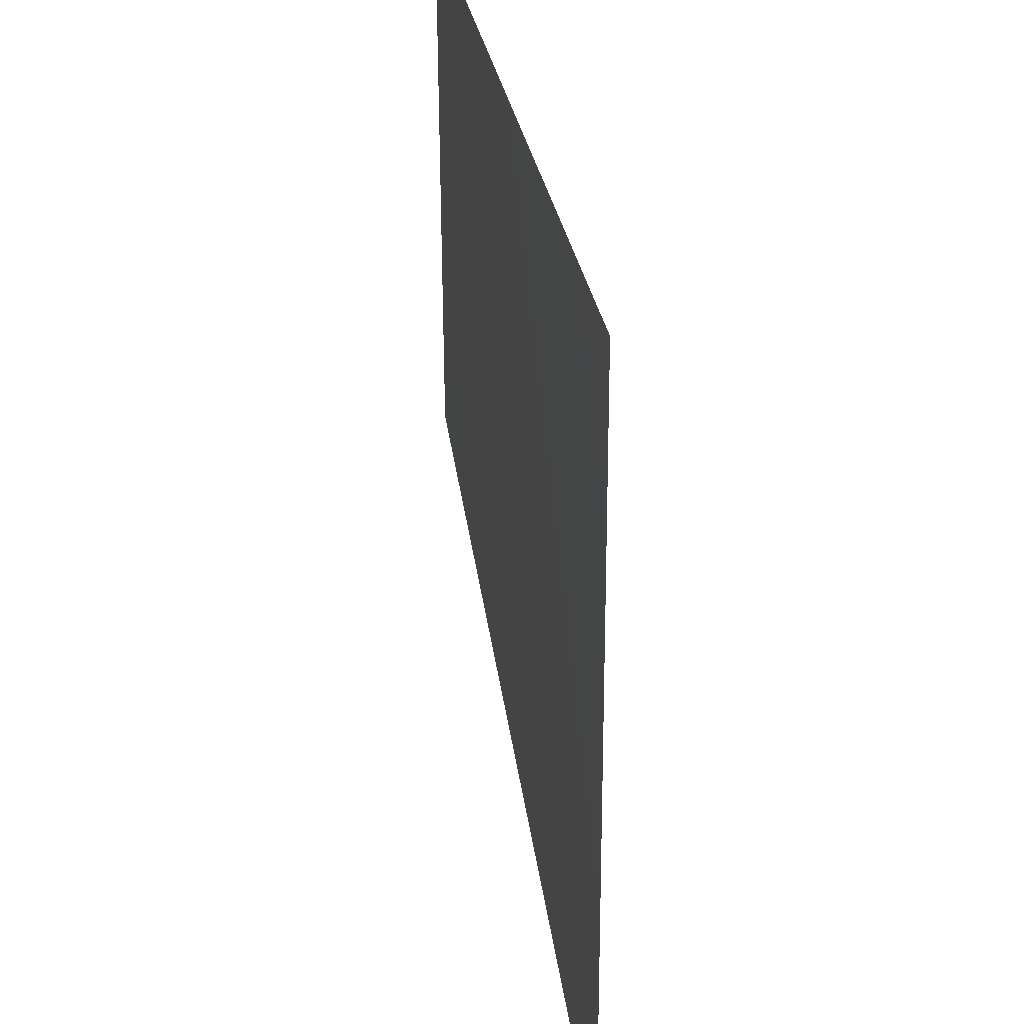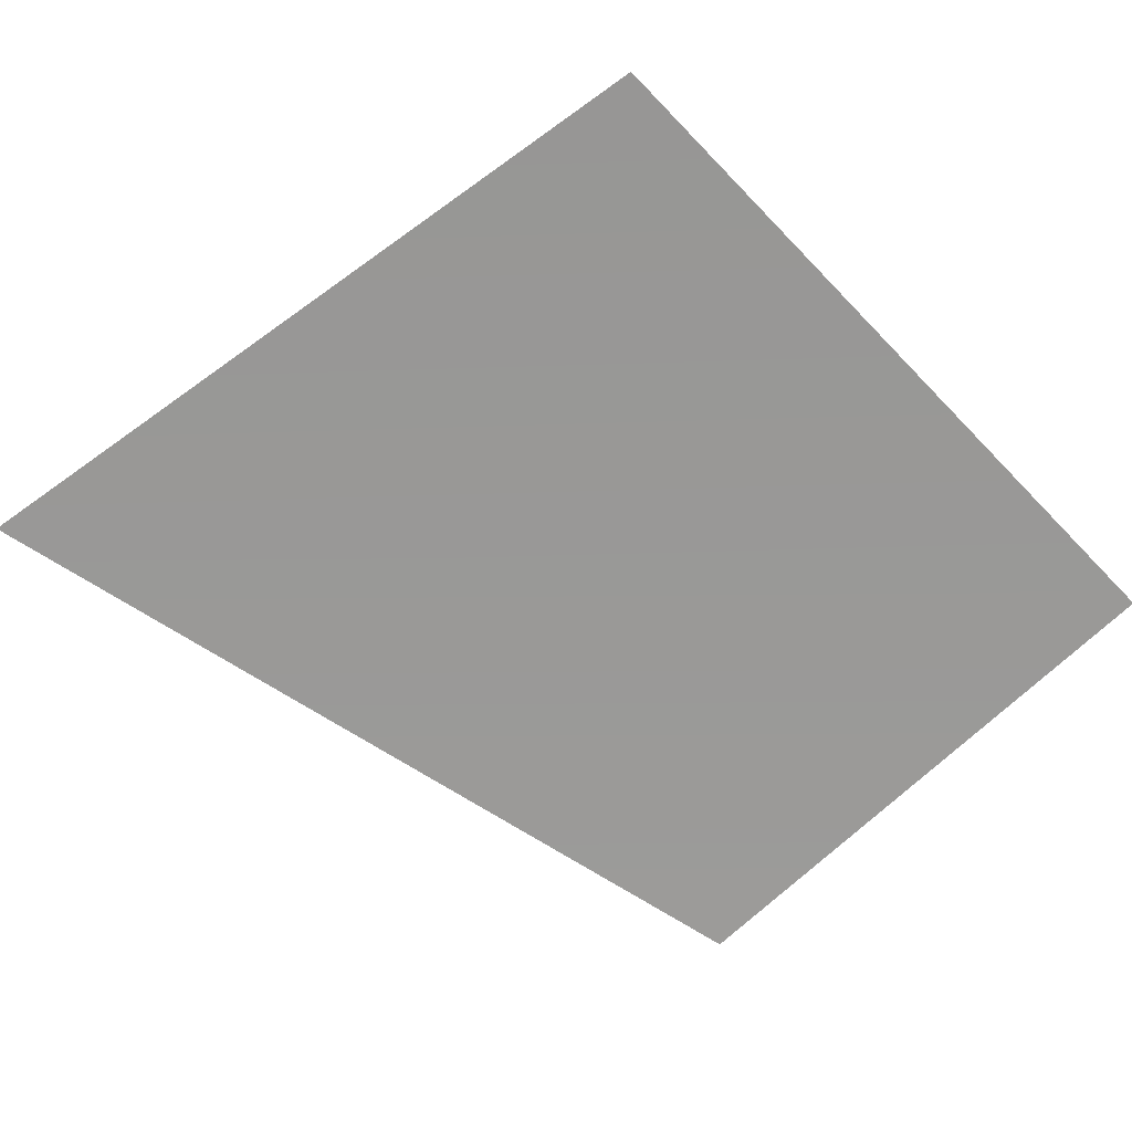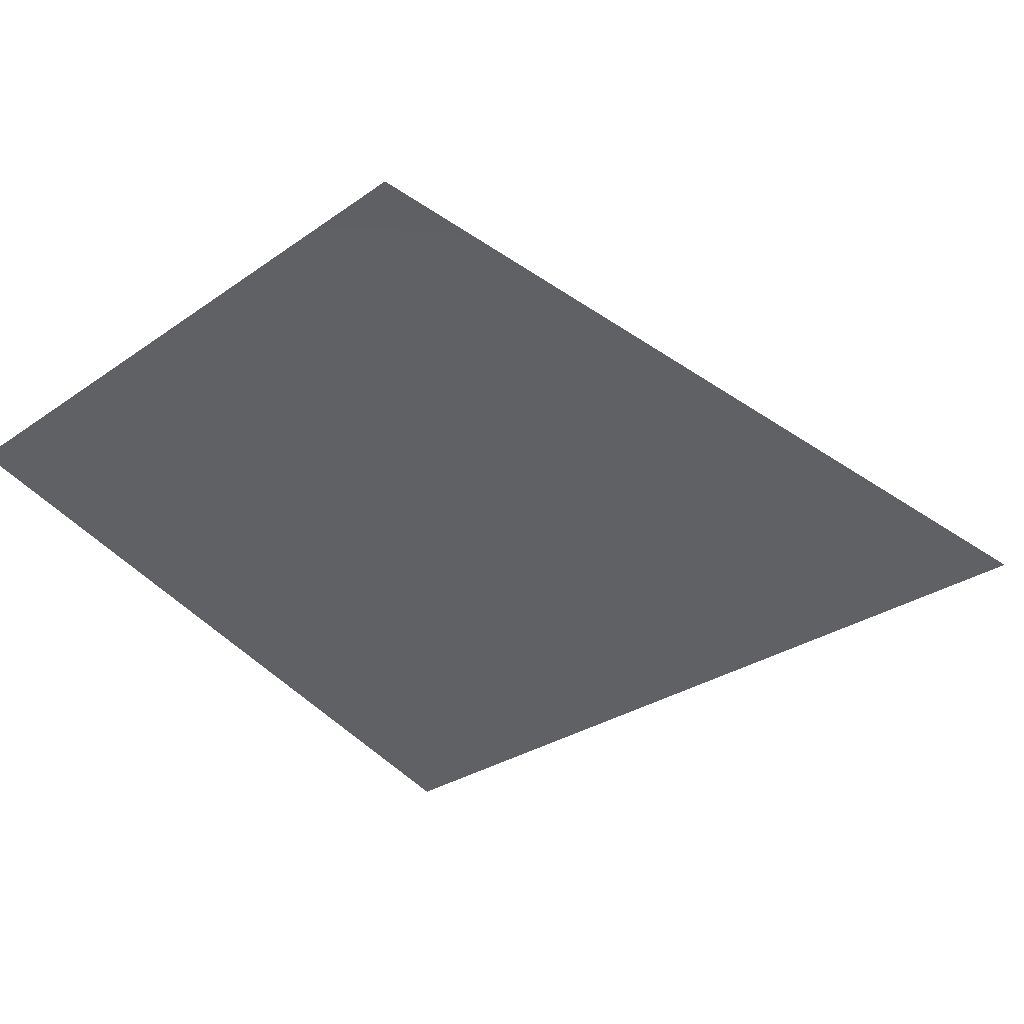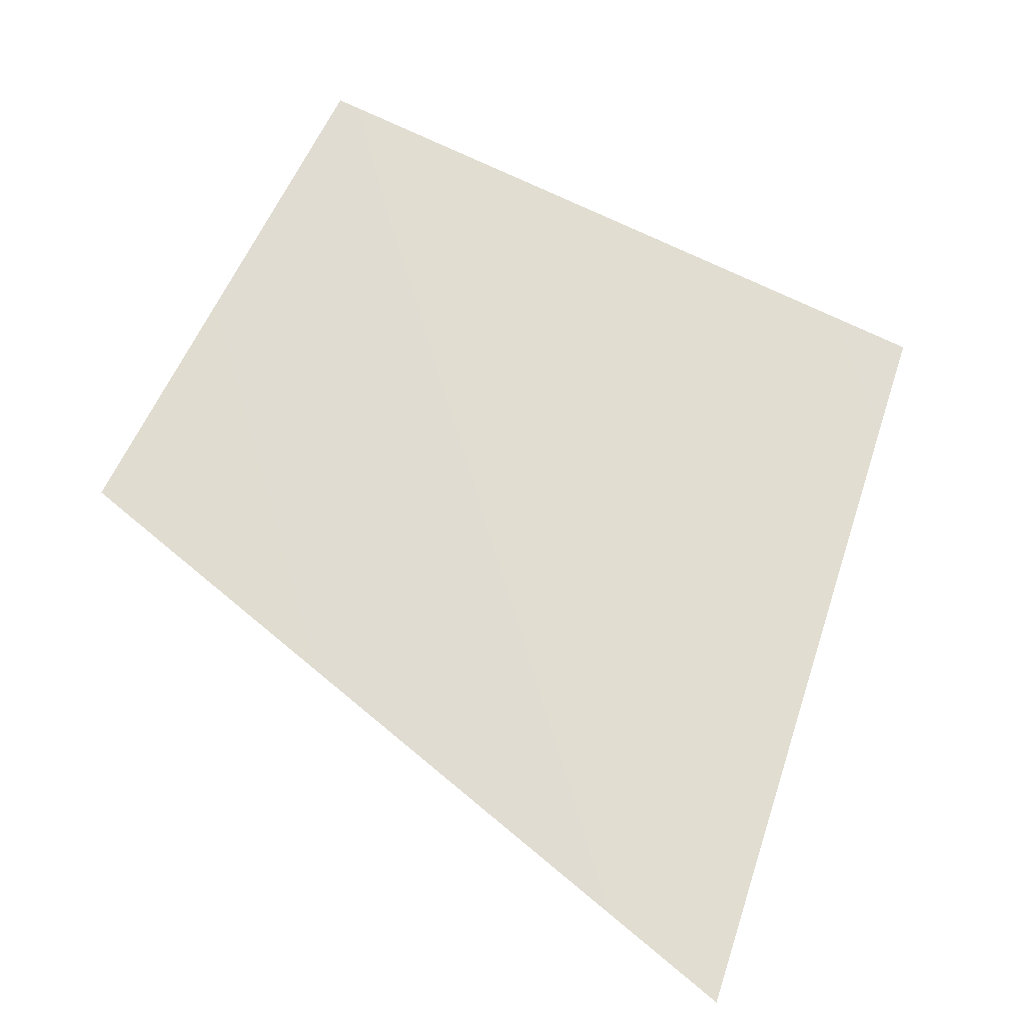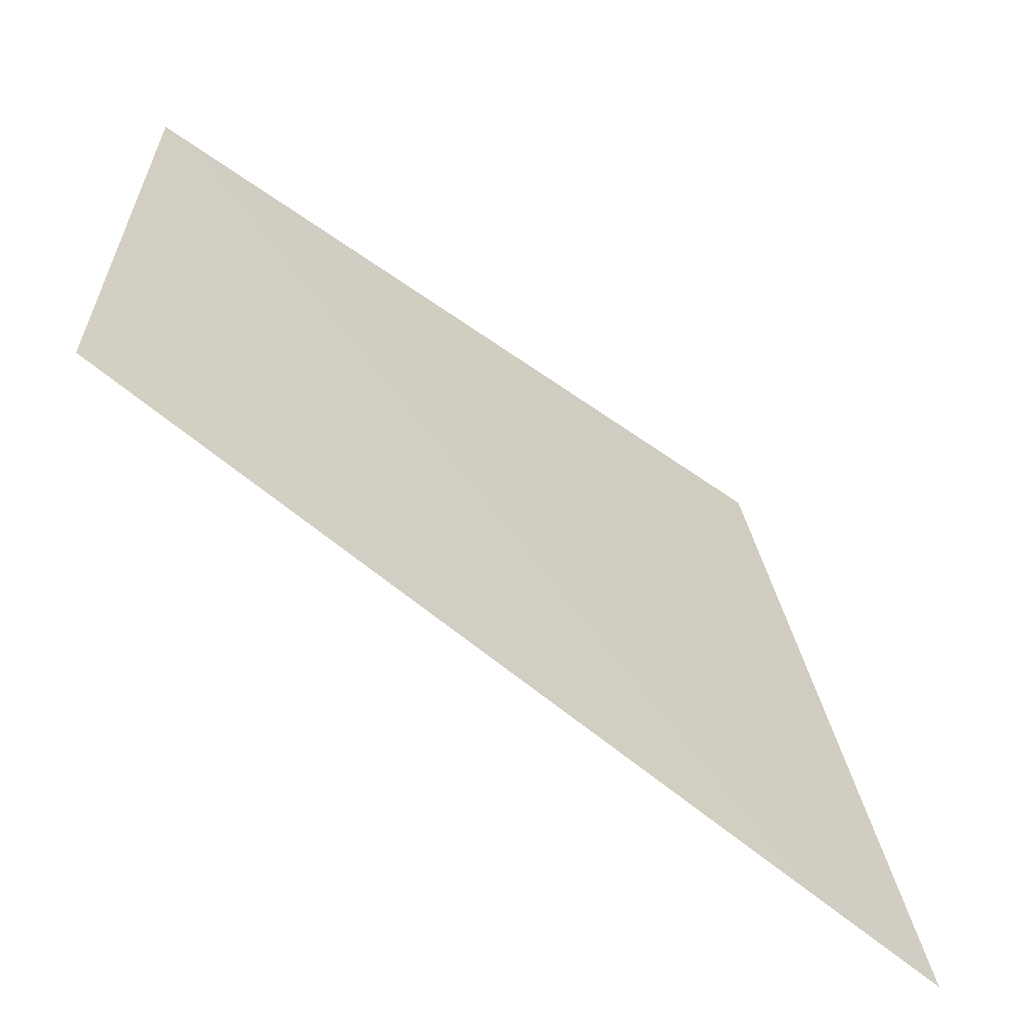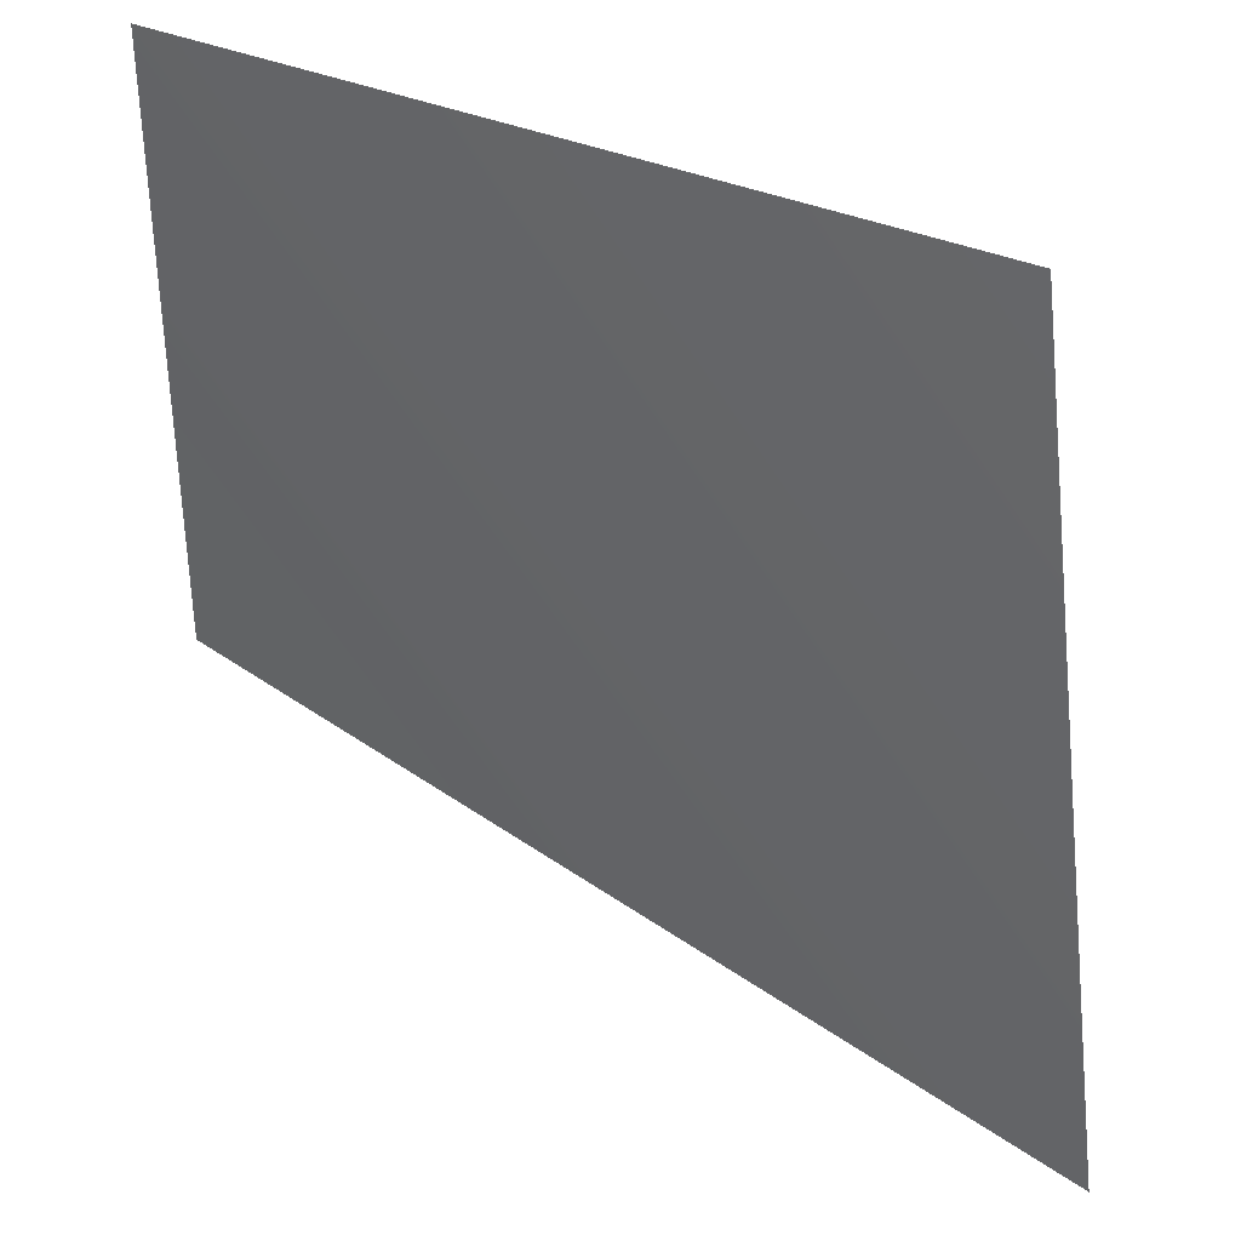
<metadata>
{"format":"obj","ext":"obj","renderer":"f3d","projection":"perspective","resolution":1024,"background":"white","views":[{"elev":36.8,"azim":78.7,"up":"+Y"},{"elev":-69.0,"azim":134.1,"up":"+Z"},{"elev":-46.4,"azim":-51.6,"up":"+Z"},{"elev":69.8,"azim":26.5,"up":"+Z"},{"elev":-62.5,"azim":-35.6,"up":"+Y"},{"elev":36.1,"azim":30.1,"up":"+Y"}]}
</metadata>
<code>
g Object003
v -0.1122 0.6802 0
v 2.265e-08 -0.088 0.01948
v -0.8455 0.6802 0
v -0.8455 0.1153 0
g Object003_0
f 3 2 1
f 4 2 3

</code>
